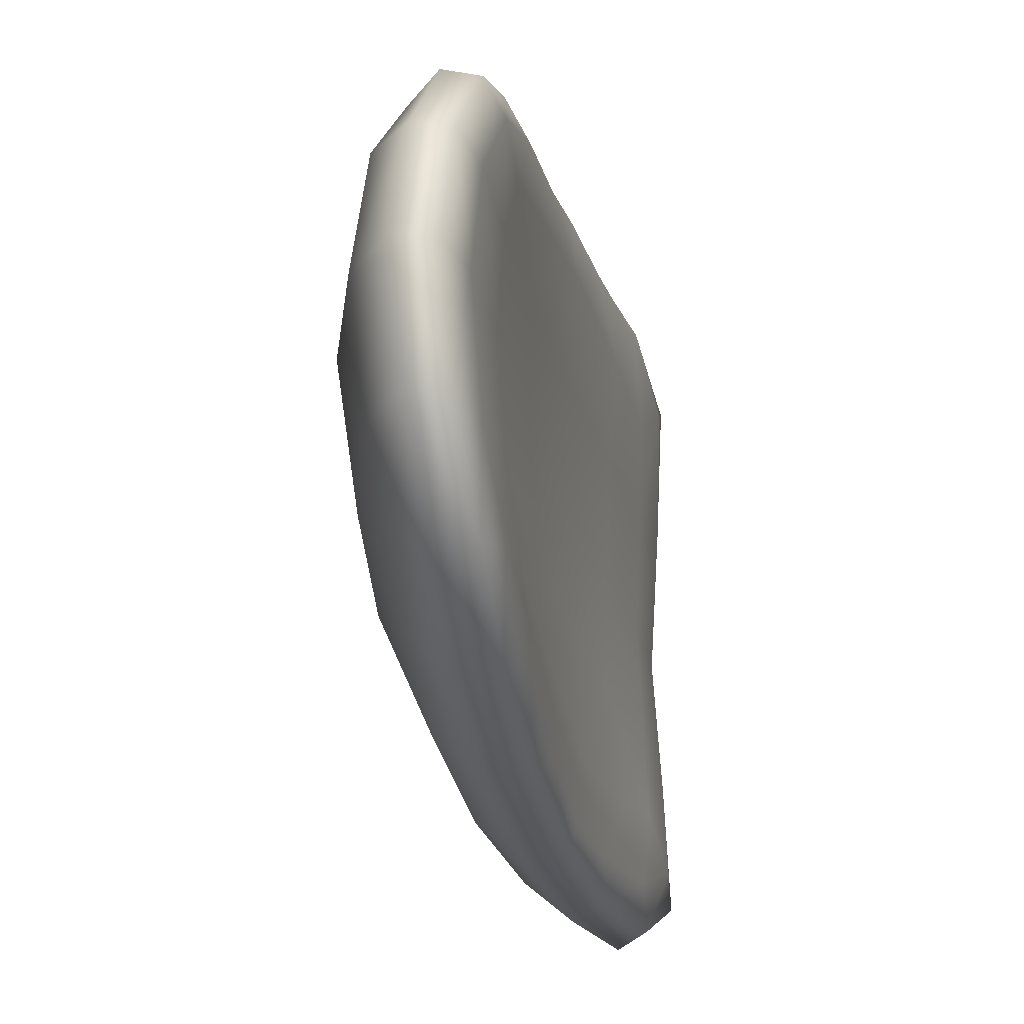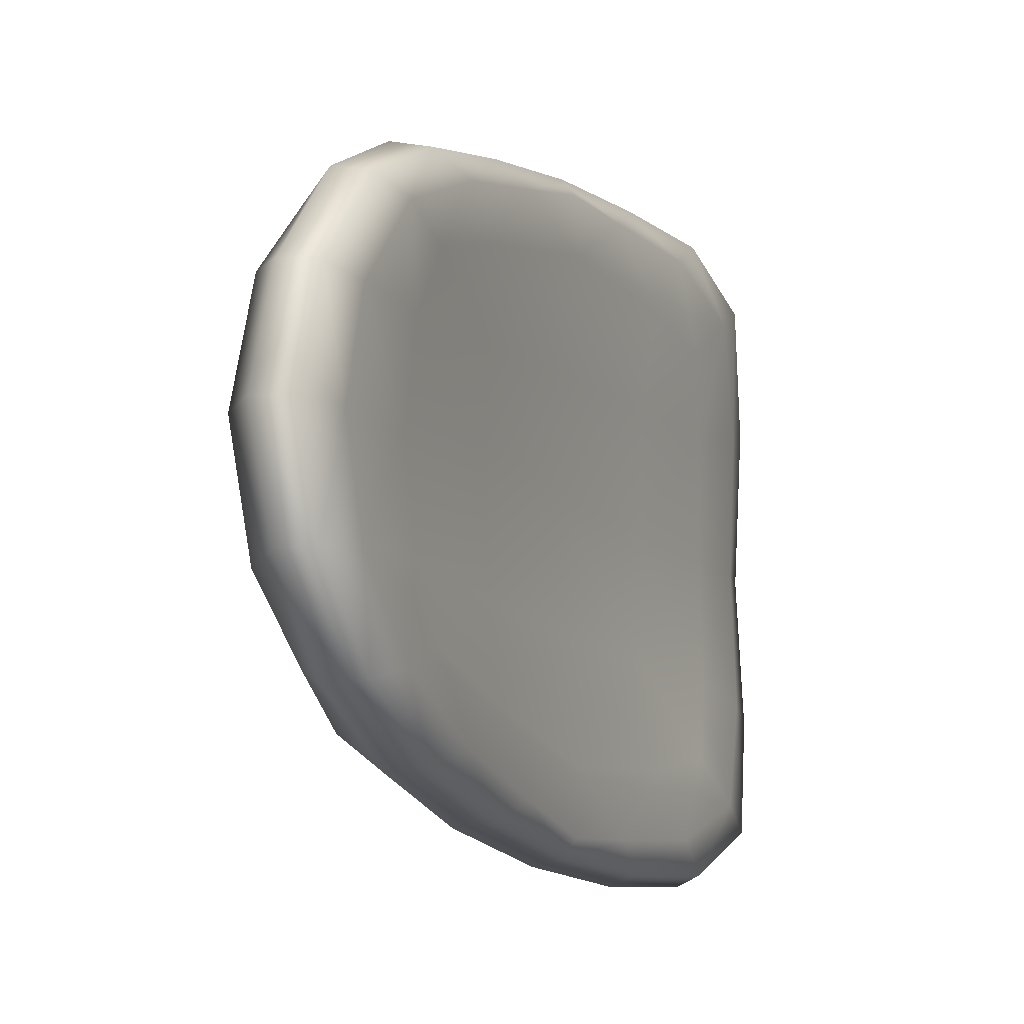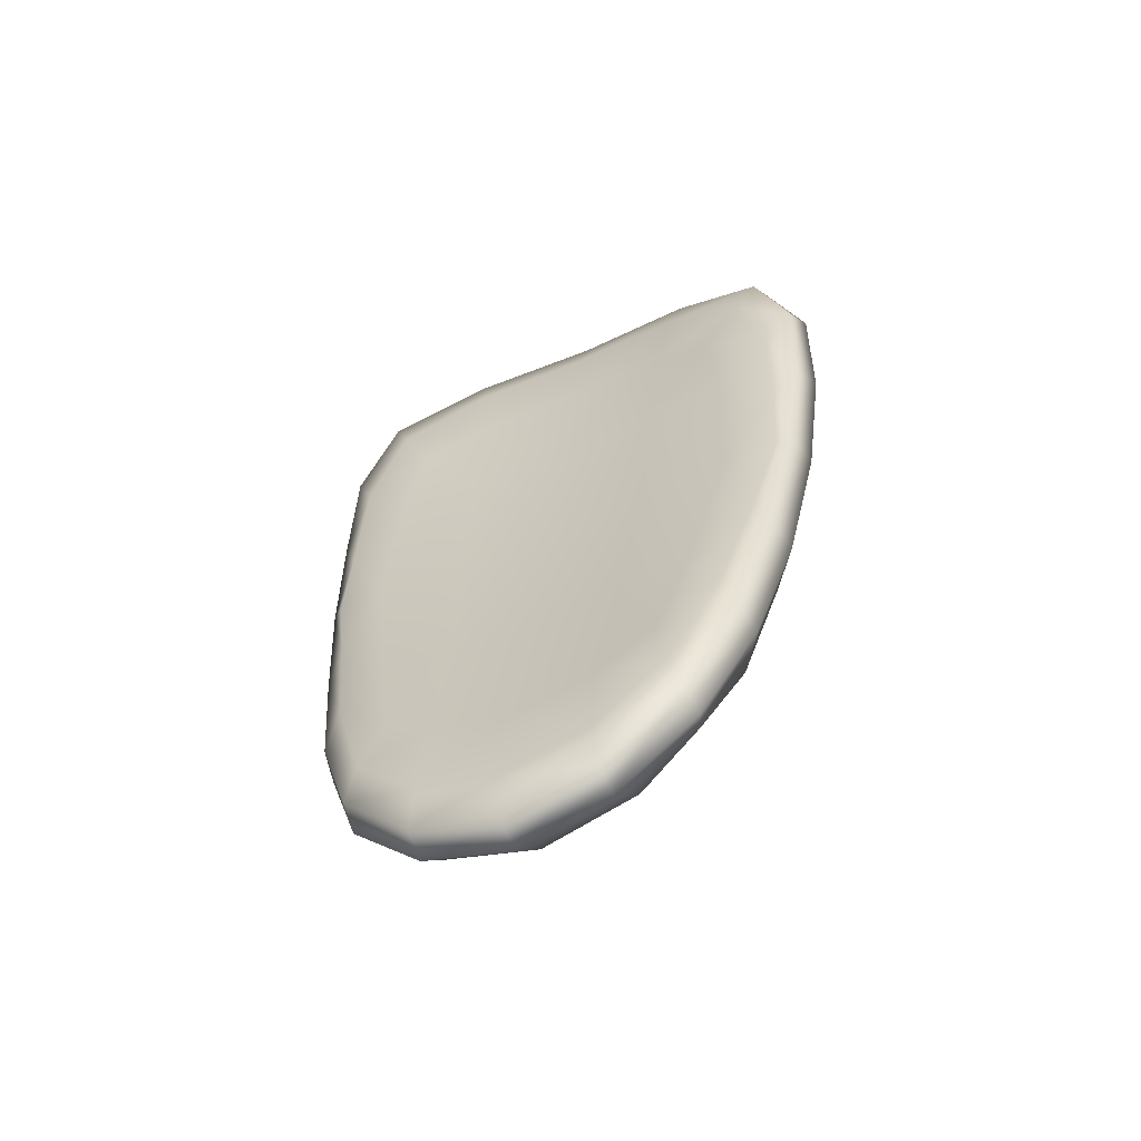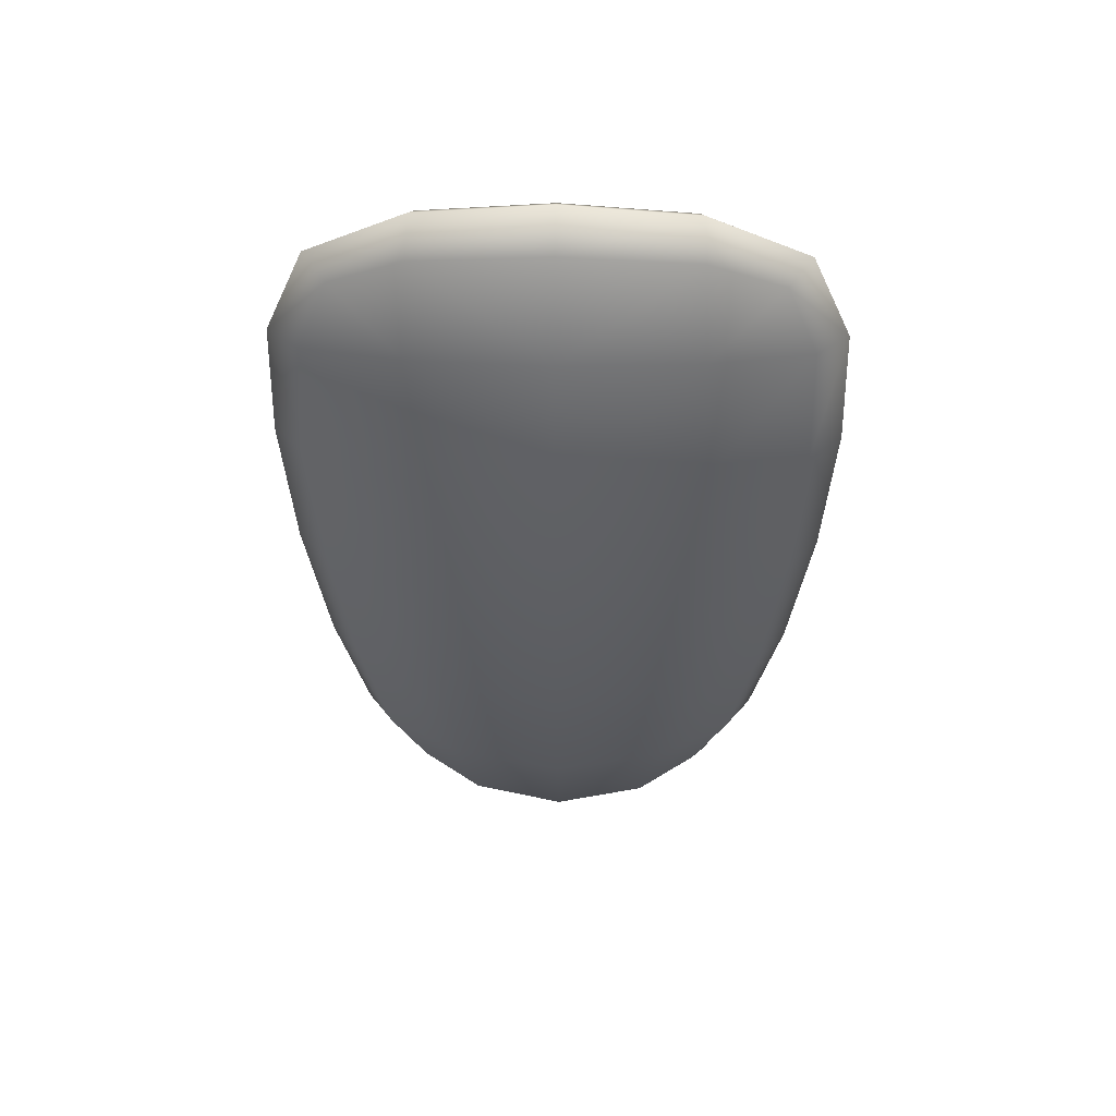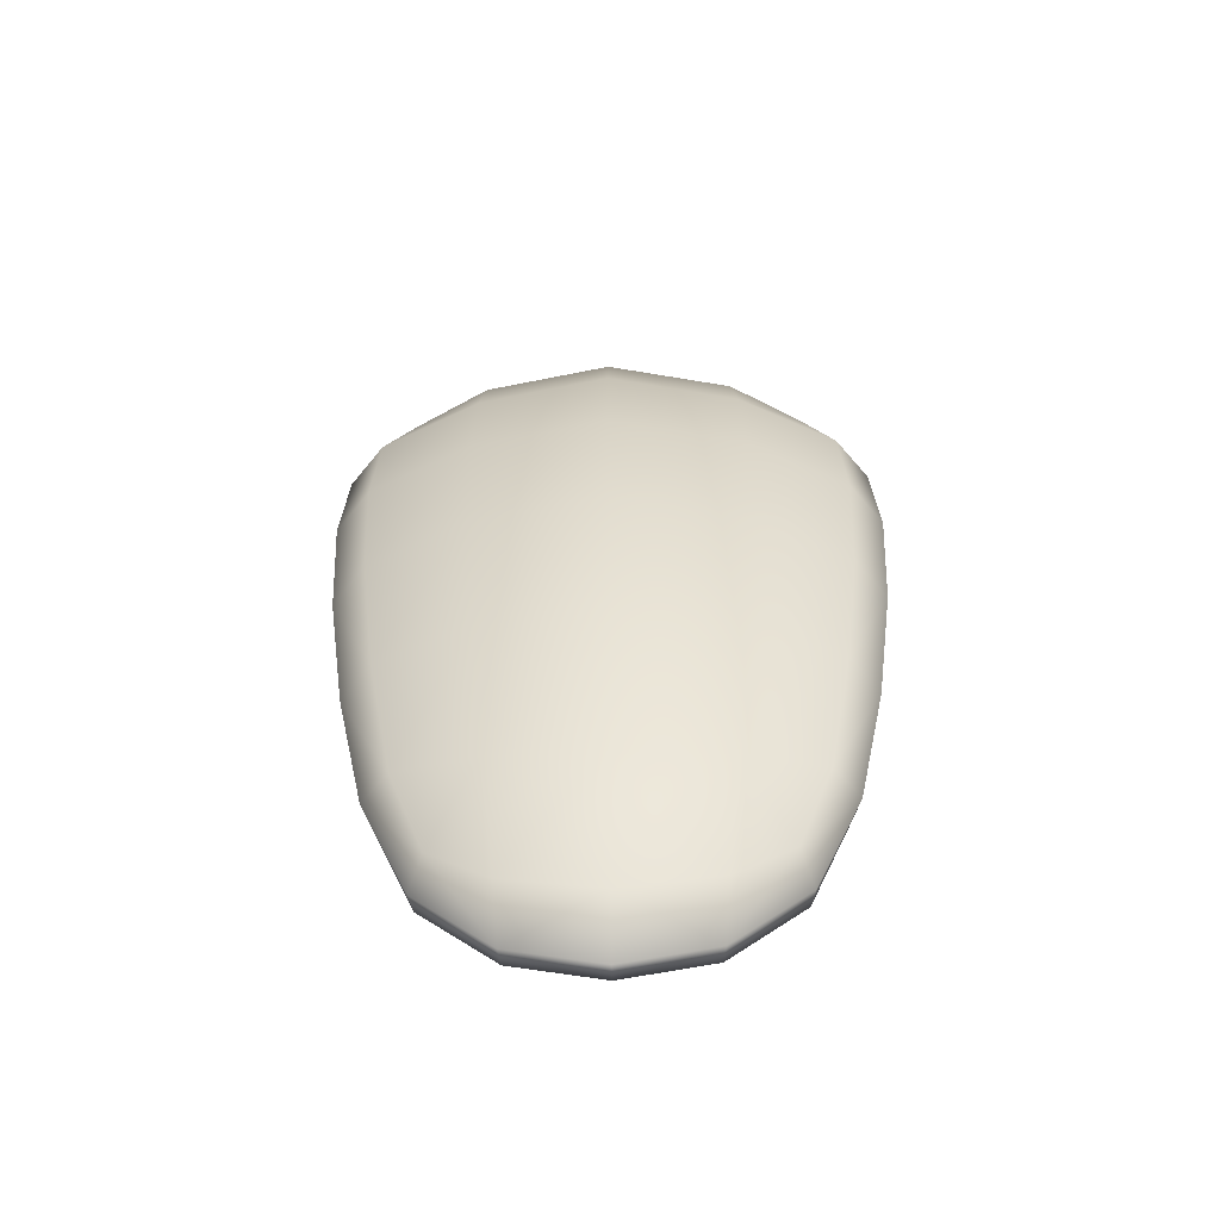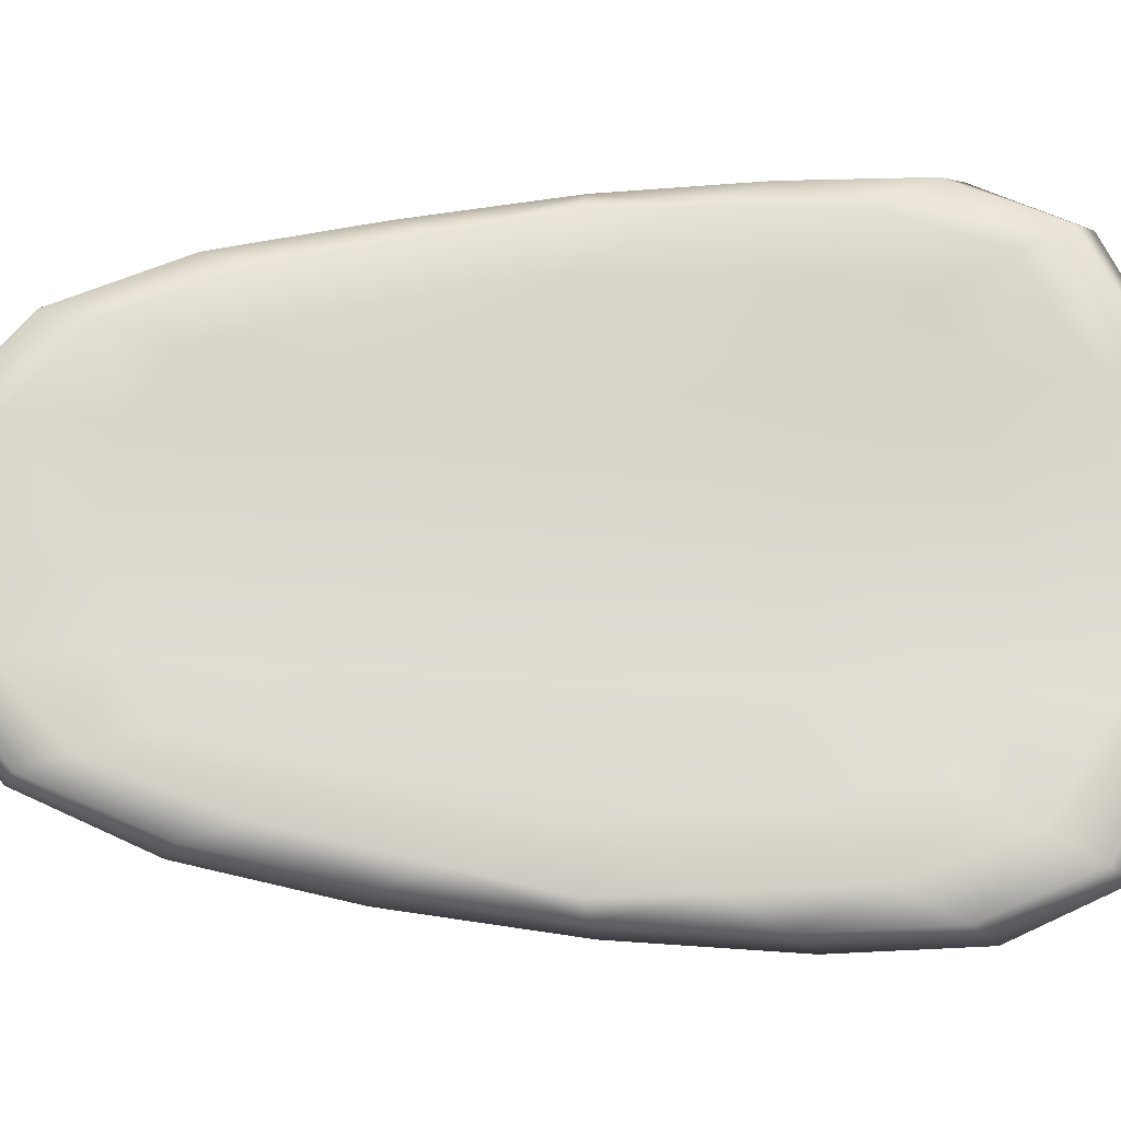
<metadata>
{"format":"obj","ext":"obj","renderer":"f3d","projection":"perspective","resolution":1024,"background":"white","views":[{"elev":-21.6,"azim":21.9,"up":"+Z"},{"elev":-9.4,"azim":32.9,"up":"+Z"},{"elev":-48.4,"azim":116.6,"up":"+Y"},{"elev":38.4,"azim":-88.7,"up":"+Y"},{"elev":-66.1,"azim":-89.1,"up":"+Y"},{"elev":-17.8,"azim":99.7,"up":"+Z"}]}
</metadata>
<code>
g polySurface8
v 0.04462 -0.1688 -0.0353
v 0.03922 -0.1718 -0.03606
v 0.04124 -0.1864 -0.01961
v 0.03319 -0.1495 -0.04631
v 0.04666 -0.1832 -0.01919
v 0.04125 -0.1917 -5.415e-05
v 0.03869 -0.1461 -0.04532
v 0.02577 -0.1213 -0.05262
v 0.03154 -0.1185 -0.05152
v 0.01958 -0.0892 -0.05728
v 0.04452 -0.1598 -0.03299
v 0.04664 -0.1736 -0.01791
v 0.03888 -0.136 -0.04235
v 0.04671 -0.1883 -2.307e-05
v 0.04667 -0.1832 0.01916
v 0.04124 -0.1864 0.01951
v 0.04682 -0.178 7.019e-05
v 0.04462 -0.1688 0.03531
v 0.03922 -0.1718 0.03599
v 0.03319 -0.1495 0.04625
v 0.04664 -0.1737 0.01811
v 0.04274 -0.1588 0.0001482
v 0.04258 -0.1555 -0.01737
v 0.03869 -0.1461 0.04534
v 0.02577 -0.1213 0.05259
v 0.04453 -0.1598 0.03327
v 0.04259 -0.1555 0.01776
v 0.03154 -0.1184 0.05156
v 0.01958 -0.0892 0.05727
v 0.03888 -0.1359 0.04262
v 0.04162 -0.1481 -0.02892
v 0.03565 -0.1286 0.0001337
v 0.04163 -0.148 0.02933
v 0.03591 -0.1266 -0.01916
v 0.03691 -0.1269 -0.03457
v 0.03591 -0.1265 0.01954
v 0.0369 -0.1268 0.03504
v 0.03254 -0.1099 0.04846
v 0.02795 -0.0931 9.214e-05
v 0.02877 -0.09245 0.02161
v 0.03256 -0.1101 -0.04825
v 0.02878 -0.09264 -0.02134
v 0.02972 -0.0914 -0.04171
v 0.02585 -0.08938 -0.05619
v 0.02335 -0.05935 -0.02198
v 0.02968 -0.09107 0.04206
v 0.02203 -0.0583 8.896e-05
v 0.02838 -0.08989 -0.05294
v 0.0222 -0.06123 -0.05783
v 0.01547 -0.05803 -0.05963
v 0.0261 -0.07083 -0.05246
v 0.02084 -0.03614 -0.05712
v 0.01429 -0.03253 -0.05899
v 0.02488 -0.05727 -0.0404
v 0.02421 -0.04696 -0.05152
v 0.01886 -0.01647 -0.04881
v 0.01255 -0.01344 -0.0503
v 0.0221 -0.03747 -0.03679
v 0.02151 -0.02557 -0.04434
v 0.01942 -0.03152 -0.02271
v 0.01334 -0.004613 -0.02763
v 0.006745 -0.001501 -0.02846
v 0.01683 -0.01395 -0.02515
v 0.009696 -0.0006323 -2.591e-05
v 0.002832 0.00268 -4.461e-05
v 0.006749 -0.001502 0.02839
v 0.0175 -0.02913 8.228e-05
v 0.01399 -0.01057 3.019e-05
v 0.01334 -0.004605 0.02759
v 0.01255 -0.01344 0.05026
v 0.01683 -0.01391 0.02518
v 0.01886 -0.01645 0.04879
v 0.01429 -0.03253 0.05898
v 0.01942 -0.03144 0.02283
v 0.02084 -0.0361 0.05714
v 0.01547 -0.05803 0.05963
v 0.02151 -0.02549 0.04436
v 0.02333 -0.05919 0.02218
v 0.0222 -0.06118 0.05788
v 0.02208 -0.03733 0.0369
v 0.0242 -0.0468 0.05163
v 0.02486 -0.05703 0.04059
v 0.02608 -0.07062 0.05264
v 0.02585 -0.08933 0.05623
v 0.02836 -0.08972 0.05309
v 0.03136 -0.1835 -5.33e-05
v 0.04125 -0.1917 -5.415e-05
v 0.04124 -0.1864 -0.01961
v 0.04124 -0.1864 0.01951
v 0.03194 -0.1787 -0.02051
v 0.03261 -0.1683 -0.03325
v 0.03922 -0.1718 -0.03606
v 0.03319 -0.1495 -0.04631
v 0.02591 -0.151 -0.04052
v 0.02577 -0.1213 -0.05262
v 0.02036 -0.1558 -0.02318
v 0.01802 -0.159 -5.076e-05
v 0.03194 -0.1787 0.02041
v 0.01755 -0.122 -0.04605
v 0.01958 -0.0892 -0.05728
v 0.009187 -0.1241 -0.02634
v 0.03261 -0.1683 0.03317
v 0.03922 -0.1718 0.03599
v 0.03319 -0.1495 0.04625
v 0.00497 -0.1255 -4.767e-05
v 0.02036 -0.1558 0.0231
v 0.02591 -0.151 0.04046
v 0.02577 -0.1213 0.05259
v 0.01089 -0.08942 -0.05013
v 0.01547 -0.05803 -0.05963
v 0.001141 -0.09008 -0.02867
v -0.004003 -0.09052 -4.516e-05
v -0.008503 -0.05657 -4.371e-05
v 0.009187 -0.1241 0.02626
v 0.01755 -0.122 0.04601
v 0.01958 -0.0892 0.05727
v 0.001141 -0.09008 0.02861
v 0.01089 -0.08942 0.0501
v 0.01547 -0.05803 0.05963
v -0.003229 -0.05706 -0.02984
v -0.003229 -0.05706 0.02978
v 0.006719 -0.05779 0.05217
v 0.01429 -0.03253 0.05898
v 0.005801 -0.03146 0.0516
v -0.003372 -0.02823 0.02946
v 0.006257 -0.01667 0.04503
v 0.01255 -0.01344 0.05026
v 0.0001438 -0.008184 0.02866
v 0.006749 -0.001502 0.02839
v -0.008129 -0.02608 -4.378e-05
v -0.003983 -0.00451 -4.44e-05
v 0.002832 0.00268 -4.461e-05
v 0.006745 -0.001501 -0.02846
v 0.0001406 -0.008183 -0.02873
v 0.01255 -0.01344 -0.0503
v -0.003374 -0.02823 -0.02952
v 0.006253 -0.01667 -0.04507
v 0.01429 -0.03253 -0.05899
v 0.005797 -0.03145 -0.05163
v 0.006718 -0.05779 -0.05218
g polySurface8_0
f 3 2 1
f 1 2 4
f 1 5 3
f 6 3 5
f 4 7 1
f 7 4 8
f 8 9 7
f 9 8 10
f 1 7 11
f 12 5 1
f 1 11 12
f 9 13 7
f 11 7 13
f 5 14 6
f 6 14 15
f 15 16 6
f 5 17 14
f 5 12 17
f 15 14 17
f 16 15 18
f 18 19 16
f 19 18 20
f 17 21 15
f 18 15 21
f 12 22 17
f 21 17 22
f 11 23 12
f 12 23 22
f 18 24 20
f 20 24 25
f 26 18 21
f 24 18 26
f 22 27 21
f 26 21 27
f 28 25 24
f 25 28 29
f 26 30 24
f 28 24 30
f 11 31 23
f 11 13 31
f 32 22 23
f 22 32 27
f 26 27 33
f 30 26 33
f 34 23 31
f 23 34 32
f 31 13 35
f 31 35 34
f 36 33 27
f 27 32 36
f 33 37 30
f 33 36 37
f 30 38 28
f 38 30 37
f 39 32 34
f 32 39 36
f 40 37 36
f 36 39 40
f 13 41 35
f 13 9 41
f 42 34 35
f 34 42 39
f 35 43 42
f 35 41 43
f 41 9 44
f 10 44 9
f 39 42 45
f 43 45 42
f 37 46 38
f 37 40 46
f 40 39 47
f 45 47 39
f 41 48 43
f 44 48 41
f 44 10 49
f 50 49 10
f 51 48 44
f 51 43 48
f 44 49 51
f 49 50 52
f 53 52 50
f 54 43 51
f 43 54 45
f 55 51 49
f 51 55 54
f 49 52 55
f 52 53 56
f 57 56 53
f 45 54 58
f 58 54 55
f 59 55 52
f 55 59 58
f 52 56 59
f 58 60 45
f 60 58 59
f 47 45 60
f 61 56 57
f 57 62 61
f 63 59 56
f 63 60 59
f 61 63 56
f 64 61 62
f 62 65 64
f 65 66 64
f 60 63 67
f 60 67 47
f 63 61 68
f 64 68 61
f 67 63 68
f 64 66 69
f 64 69 68
f 66 70 69
f 67 68 71
f 68 69 71
f 69 70 72
f 72 71 69
f 72 70 73
f 47 67 74
f 74 67 71
f 73 75 72
f 75 73 76
f 71 72 77
f 71 77 74
f 75 77 72
f 74 78 47
f 47 78 40
f 46 40 78
f 76 79 75
f 79 76 29
f 74 77 80
f 78 74 80
f 77 75 81
f 81 80 77
f 79 81 75
f 78 80 82
f 81 82 80
f 78 82 46
f 83 82 81
f 81 79 83
f 82 83 46
f 29 84 79
f 83 79 84
f 84 29 28
f 84 28 38
f 46 85 38
f 83 85 46
f 84 85 83
f 38 85 84
f 88 87 86
f 86 87 89
f 86 90 88
f 88 90 91
f 91 92 88
f 92 91 93
f 94 93 91
f 93 94 95
f 91 90 96
f 96 94 91
f 90 86 97
f 97 96 90
f 89 98 86
f 86 98 97
f 99 95 94
f 95 99 100
f 94 96 101
f 101 99 94
f 102 98 89
f 89 103 102
f 102 103 104
f 96 97 105
f 105 101 96
f 106 97 98
f 98 102 106
f 105 97 106
f 104 107 102
f 107 106 102
f 107 104 108
f 109 100 99
f 100 109 110
f 99 101 111
f 111 109 99
f 101 105 112
f 112 111 101
f 111 112 113
f 114 105 106
f 106 107 114
f 112 105 114
f 108 115 107
f 115 114 107
f 115 108 116
f 114 117 112
f 117 114 115
f 113 112 117
f 116 118 115
f 115 118 117
f 118 116 119
f 109 111 120
f 113 120 111
f 121 117 118
f 117 121 113
f 119 122 118
f 118 122 121
f 122 119 123
f 121 122 124
f 123 124 122
f 124 125 121
f 113 121 125
f 124 123 126
f 125 124 126
f 127 126 123
f 128 126 127
f 126 128 125
f 127 129 128
f 125 130 113
f 130 125 128
f 131 128 129
f 128 131 130
f 129 132 131
f 133 131 132
f 134 131 133
f 131 134 130
f 135 134 133
f 130 136 113
f 134 136 130
f 136 120 113
f 135 137 134
f 134 137 136
f 137 135 138
f 137 139 136
f 136 139 120
f 138 139 137
f 139 140 120
f 139 138 140
f 120 140 109
f 110 140 138
f 140 110 109

</code>
